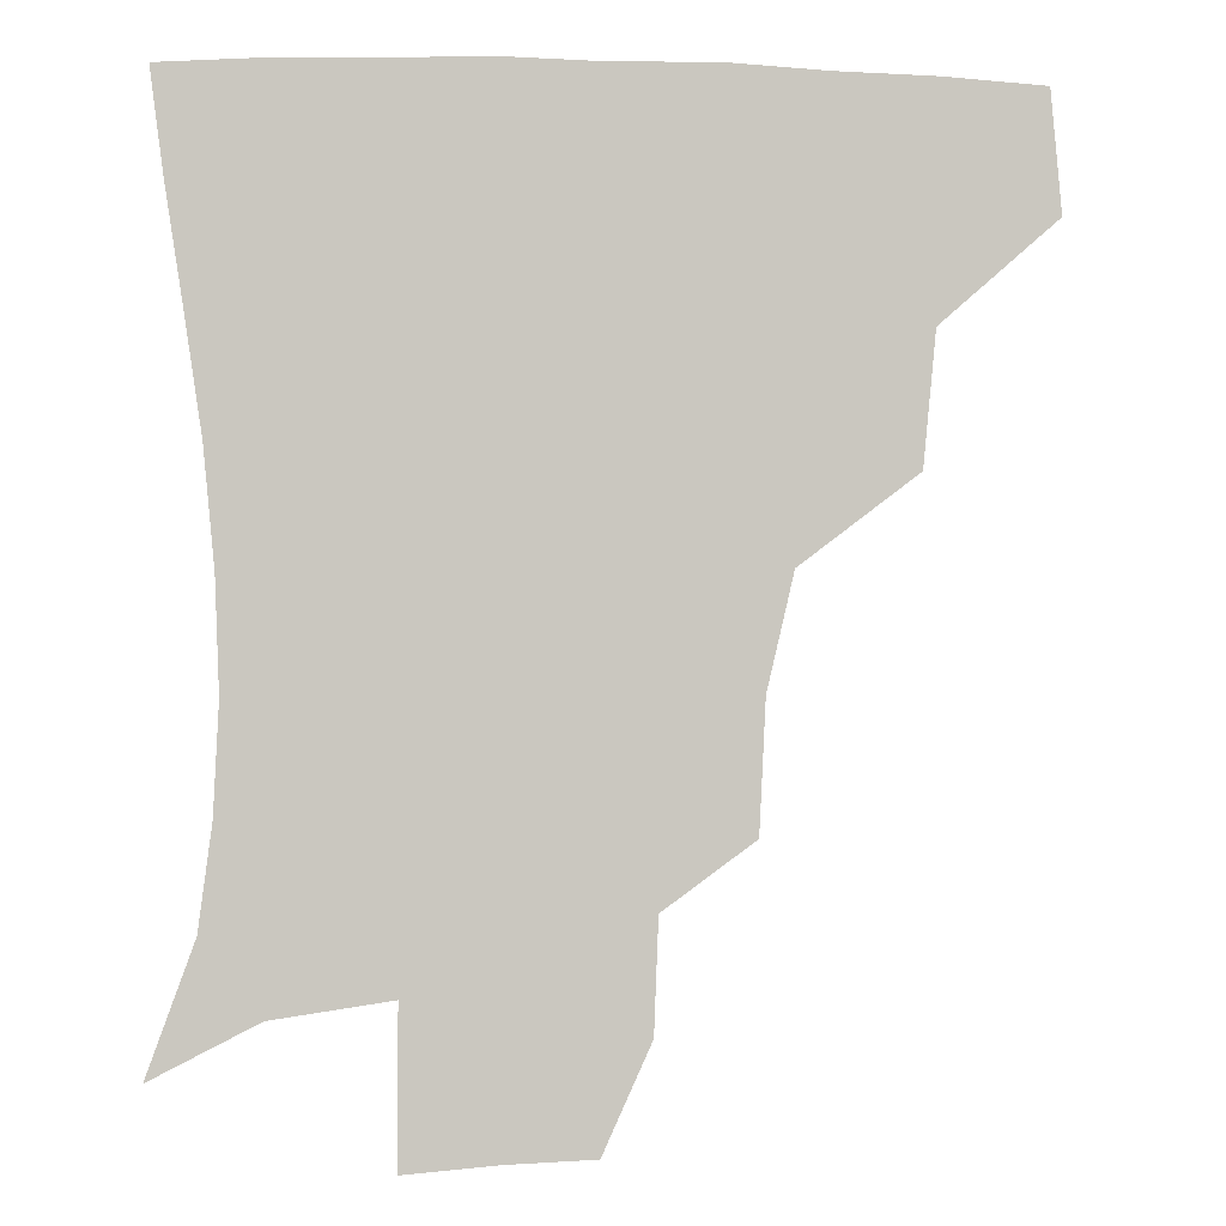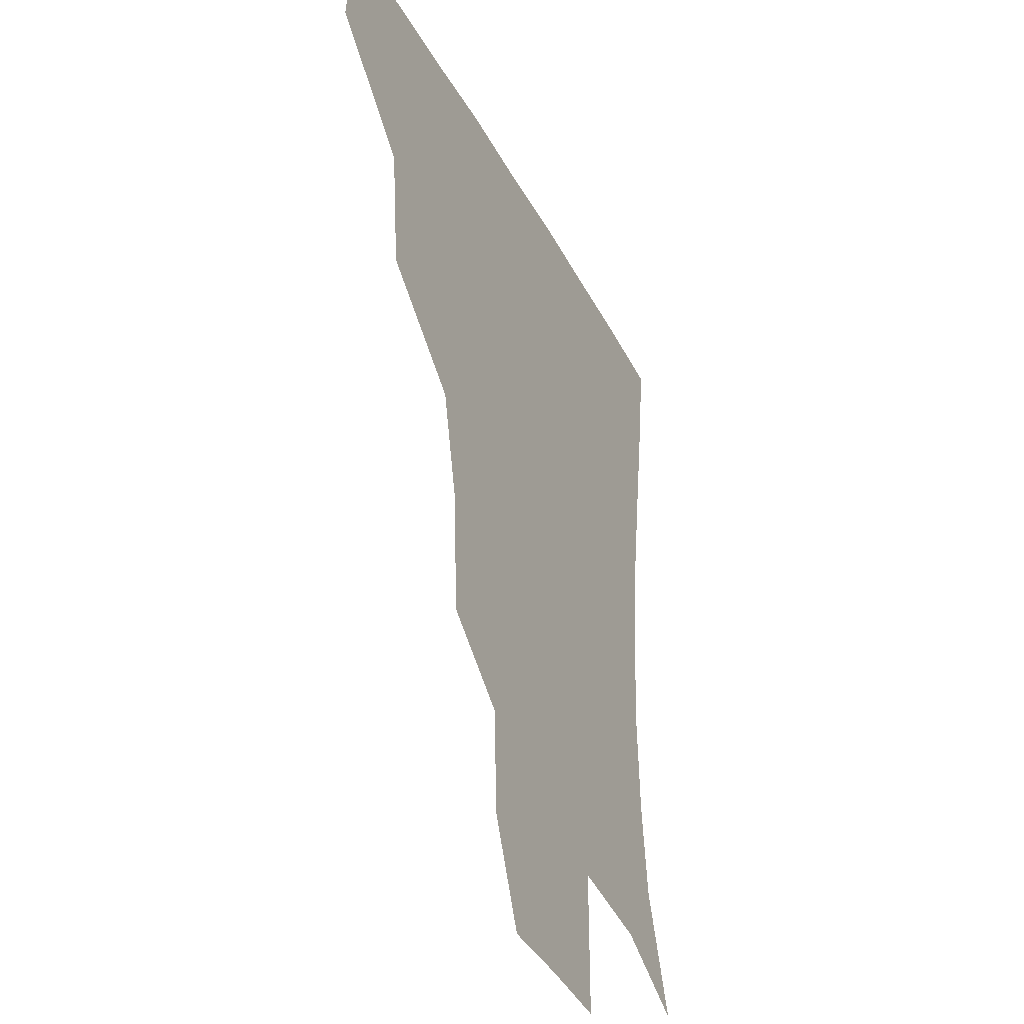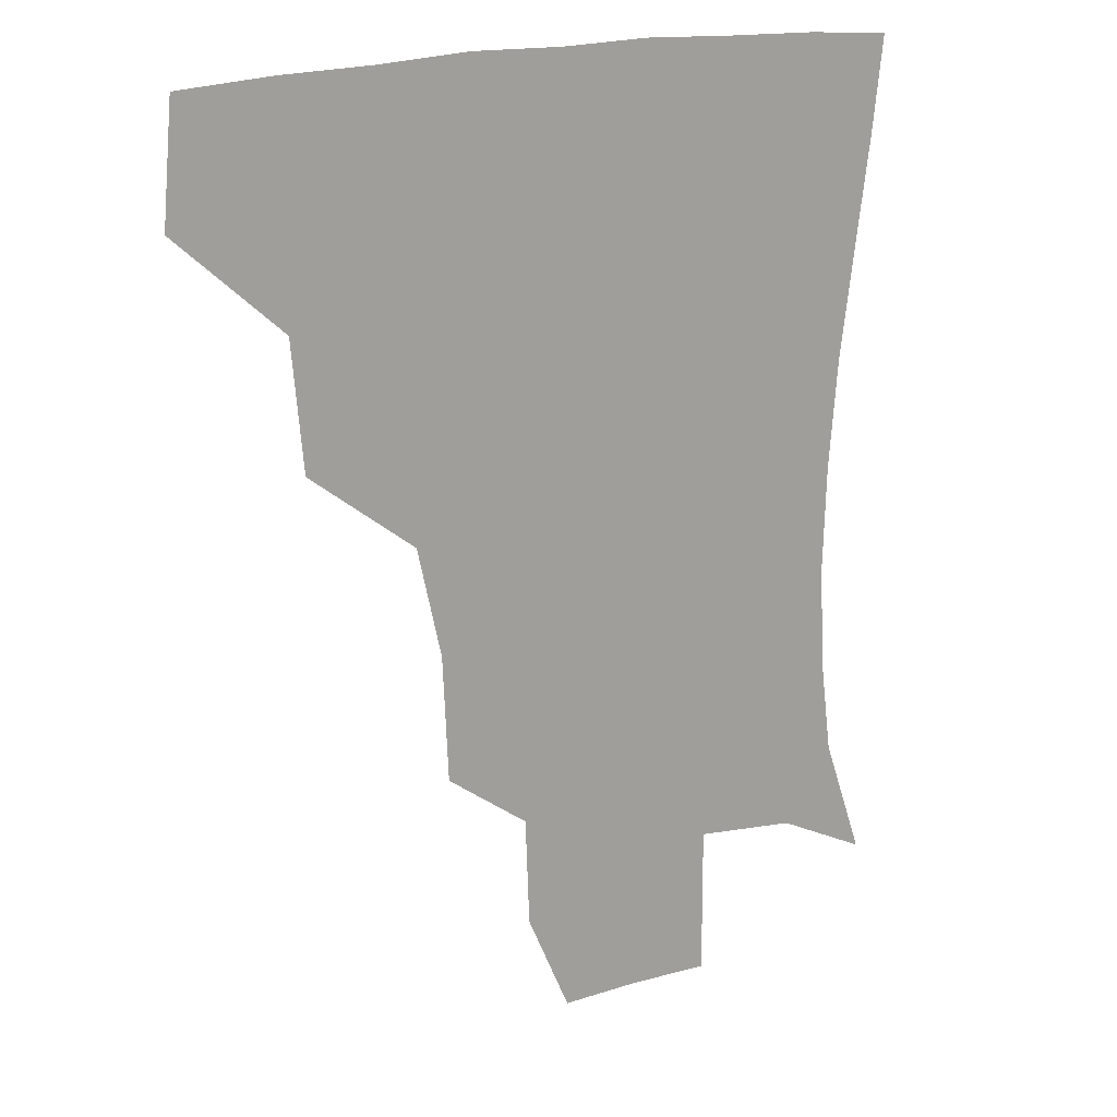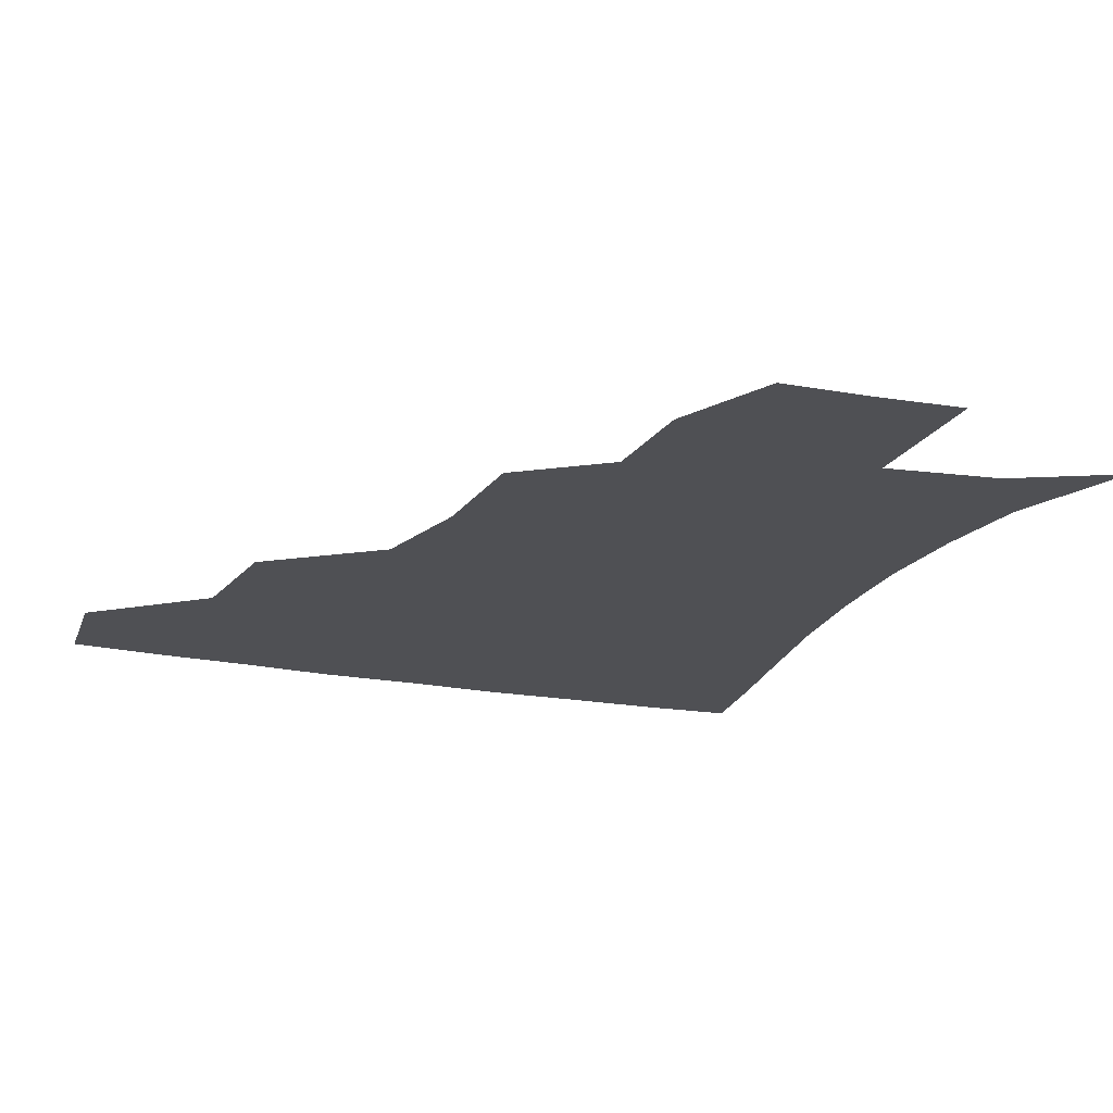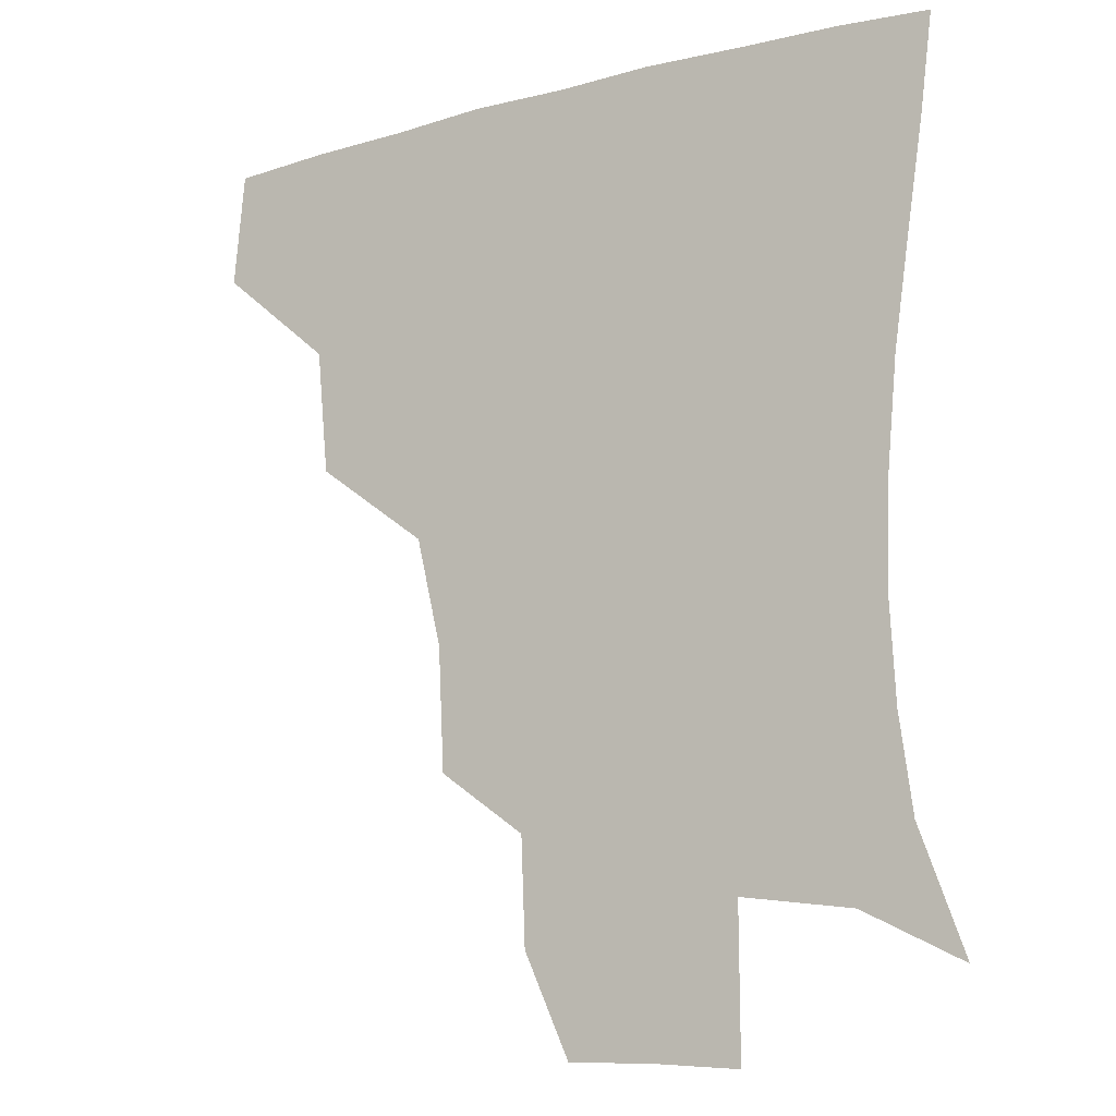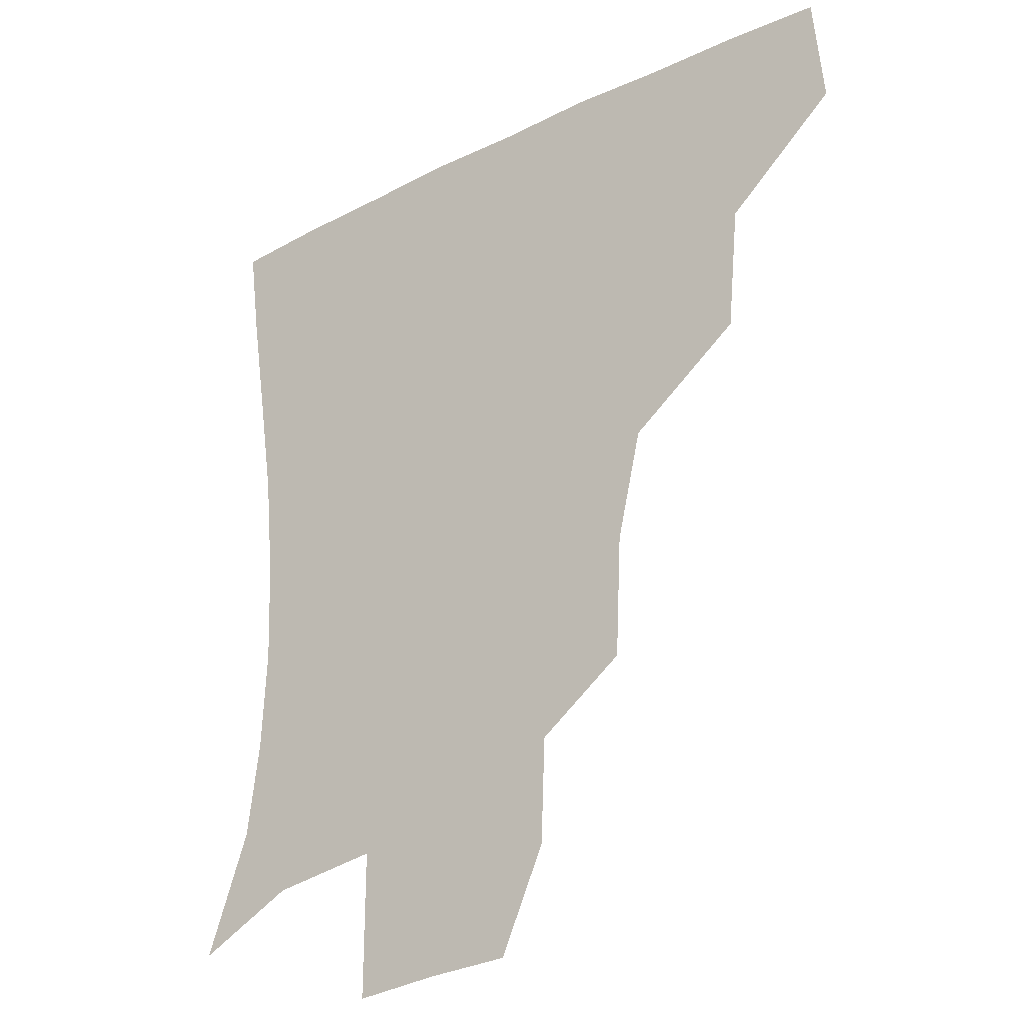
<metadata>
{"format":"obj","ext":"obj","renderer":"f3d","projection":"perspective","resolution":1024,"background":"white","views":[{"elev":-1.0,"azim":173.0,"up":"+Y"},{"elev":-35.6,"azim":-65.5,"up":"+Y"},{"elev":17.3,"azim":-36.3,"up":"+Y"},{"elev":-19.2,"azim":-21.3,"up":"+Z"},{"elev":-13.8,"azim":30.8,"up":"+Y"},{"elev":-27.3,"azim":-142.6,"up":"+Y"}]}
</metadata>
<code>
v 450.5 384.6 0
v 453.6 419.2 0
v 488.3 317 0
v 484.6 355 0
v 485.7 391.3 0
v 483.2 421.1 0
v 532 220.9 0
v 530.1 258.3 0
v 522.4 291.3 0
v 519.2 334.2 0
v 517.2 364.5 0
v 514.8 392.7 0
v 512.9 421.8 0
v 559.6 169.5 0
v 558.3 201.7 0
v 555 242.4 0
v 551.5 270.8 0
v 548.2 305.3 0
v 546.3 337.2 0
v 546 367.1 0
v 543.9 393.8 0
v 541.8 423.3 0
v 573.5 138.7 0
v 581.6 181.3 0
v 579.9 217.7 0
v 577.9 247.6 0
v 575.8 279 0
v 574.6 311.1 0
v 573.9 339.1 0
v 573.7 367.1 0
v 573.1 394 0
v 571.7 422.7 0
v 598.9 137.8 0
v 603.3 184.2 0
v 602 218.2 0
v 601 250.9 0
v 600.2 281.8 0
v 600.3 312.4 0
v 601.2 340.2 0
v 601.9 367.6 0
v 602.4 394.1 0
v 600.5 423.3 0
v 625.7 135.7 0
v 625.6 180.4 0
v 624.5 218.1 0
v 623.8 250.8 0
v 624.3 280.2 0
v 625.4 309.5 0
v 627.1 339.9 0
v 629.2 367.6 0
v 630.8 394.2 0
v 631 422.1 0
v 659.6 175.5 0
v 648.4 214 0
v 646.8 243.9 0
v 646.8 275 0
v 648.5 306.1 0
v 651.9 335.3 0
v 655.5 364.7 0
v 658.9 393.7 0
v 660.9 421.3 0
v 690 160.2 0
v 676.5 197.3 0
v 672.7 226.5 0
v 671.1 257.6 0
v 672.3 289.6 0
v 675.4 322.8 0
v 680.3 356.2 0
v 685.5 390.4 0
v 689.2 419.4 0
f 4 5 1
f 1 5 2
f 5 6 2
f 9 10 3
f 3 10 4
f 10 11 4
f 4 11 5
f 11 12 5
f 5 12 6
f 12 13 6
f 15 16 7
f 7 16 8
f 16 17 8
f 8 17 9
f 17 18 9
f 9 18 10
f 18 19 10
f 10 19 11
f 19 20 11
f 11 20 12
f 20 21 12
f 12 21 13
f 21 22 13
f 23 24 14
f 14 24 15
f 24 25 15
f 15 25 16
f 25 26 16
f 16 26 17
f 26 27 17
f 17 27 18
f 27 28 18
f 18 28 19
f 28 29 19
f 19 29 20
f 29 30 20
f 20 30 21
f 30 31 21
f 21 31 22
f 31 32 22
f 23 33 24
f 33 34 24
f 24 34 25
f 34 35 25
f 25 35 26
f 35 36 26
f 26 36 27
f 36 37 27
f 27 37 28
f 37 38 28
f 28 38 29
f 38 39 29
f 29 39 30
f 39 40 30
f 30 40 31
f 40 41 31
f 31 41 32
f 41 42 32
f 33 43 34
f 43 44 34
f 34 44 35
f 44 45 35
f 35 45 36
f 45 46 36
f 36 46 37
f 46 47 37
f 37 47 38
f 47 48 38
f 38 48 39
f 48 49 39
f 39 49 40
f 49 50 40
f 40 50 41
f 50 51 41
f 41 51 42
f 51 52 42
f 44 53 45
f 53 54 45
f 45 54 46
f 54 55 46
f 46 55 47
f 55 56 47
f 47 56 48
f 56 57 48
f 48 57 49
f 57 58 49
f 49 58 50
f 58 59 50
f 50 59 51
f 59 60 51
f 51 60 52
f 60 61 52
f 53 62 54
f 62 63 54
f 54 63 55
f 63 64 55
f 55 64 56
f 64 65 56
f 56 65 57
f 65 66 57
f 57 66 58
f 66 67 58
f 58 67 59
f 67 68 59
f 59 68 60
f 68 69 60
f 60 69 61
f 69 70 61

</code>
